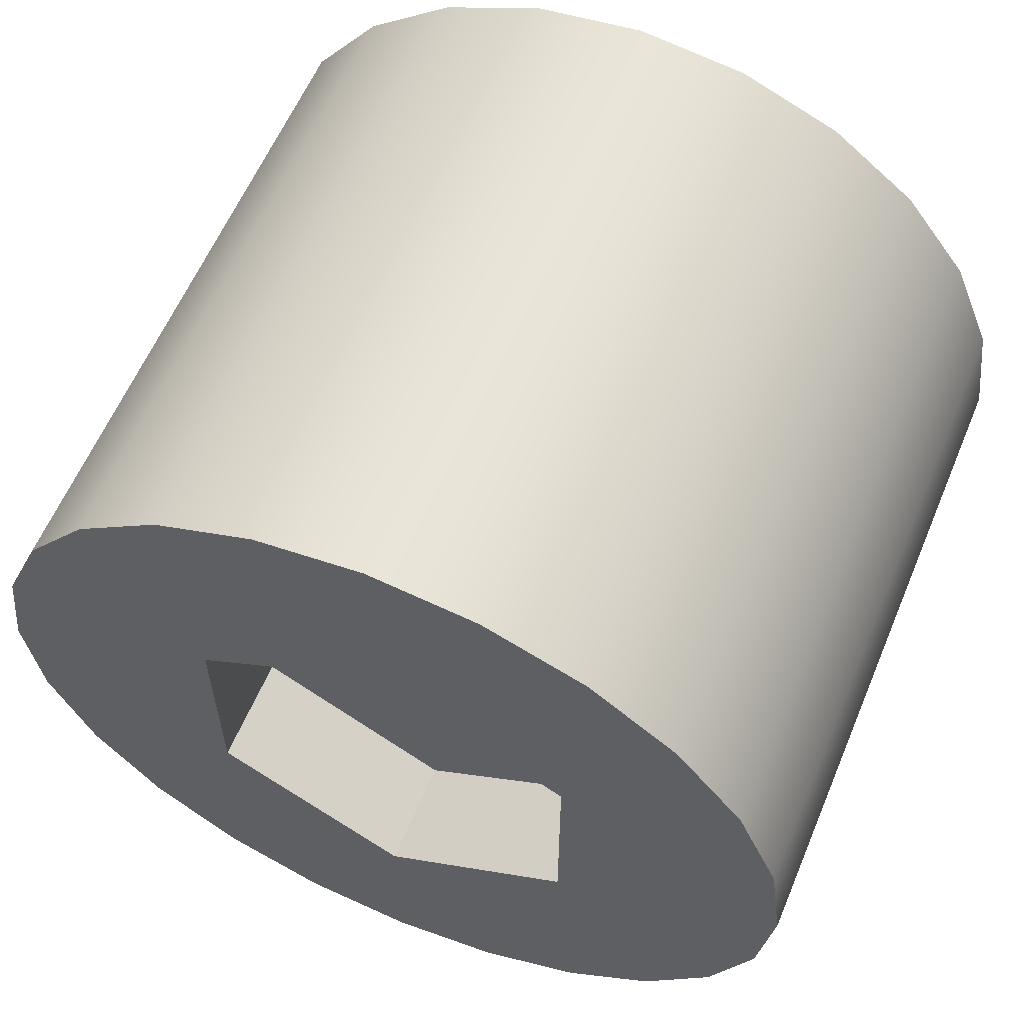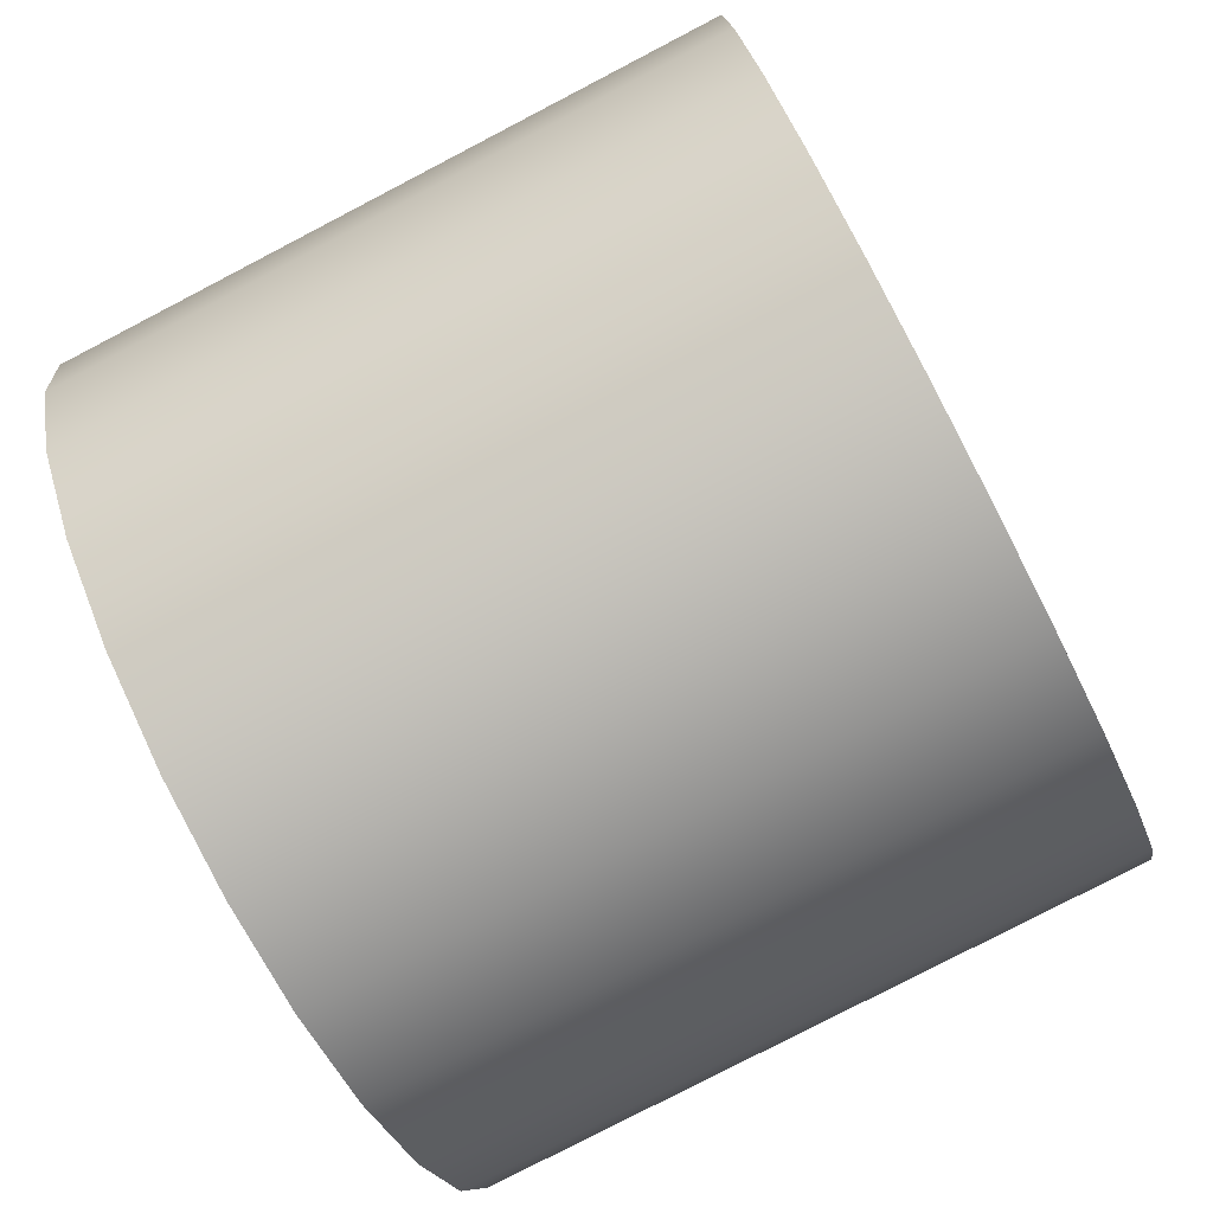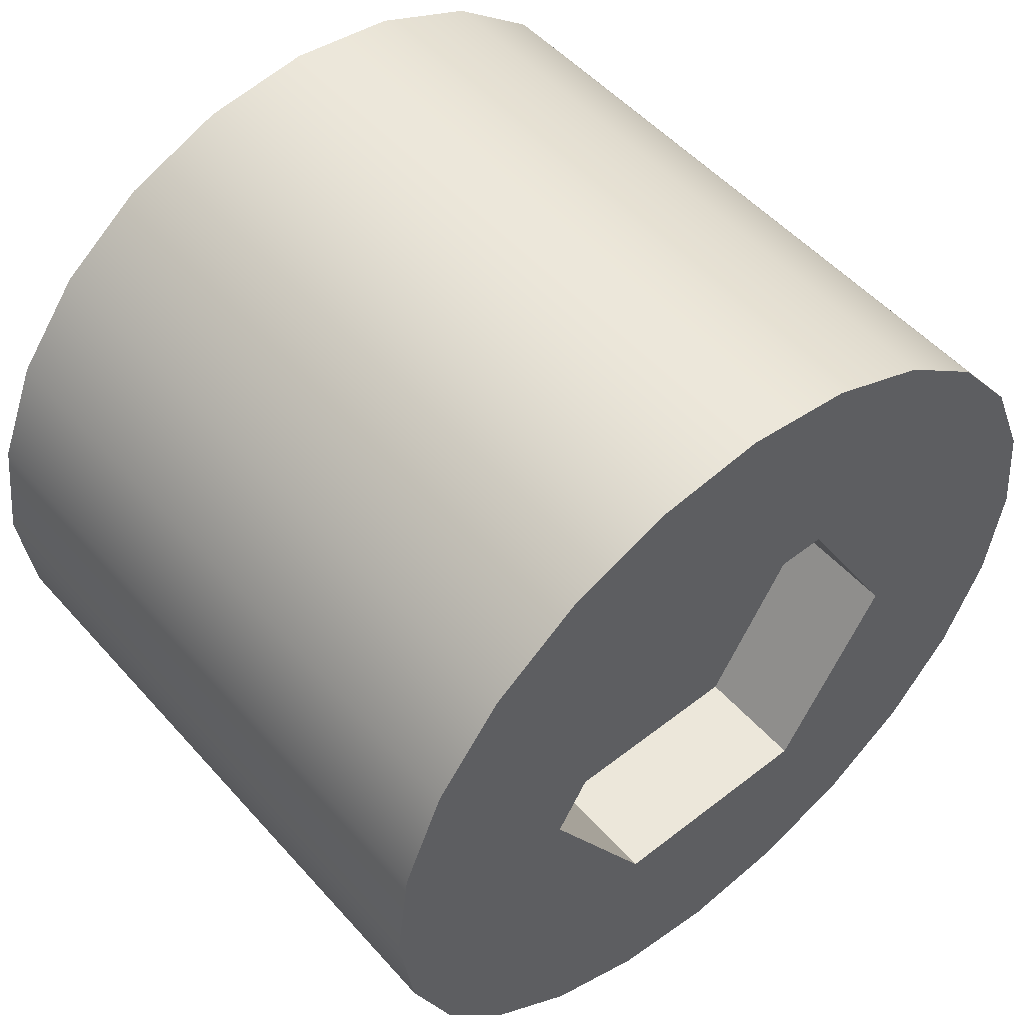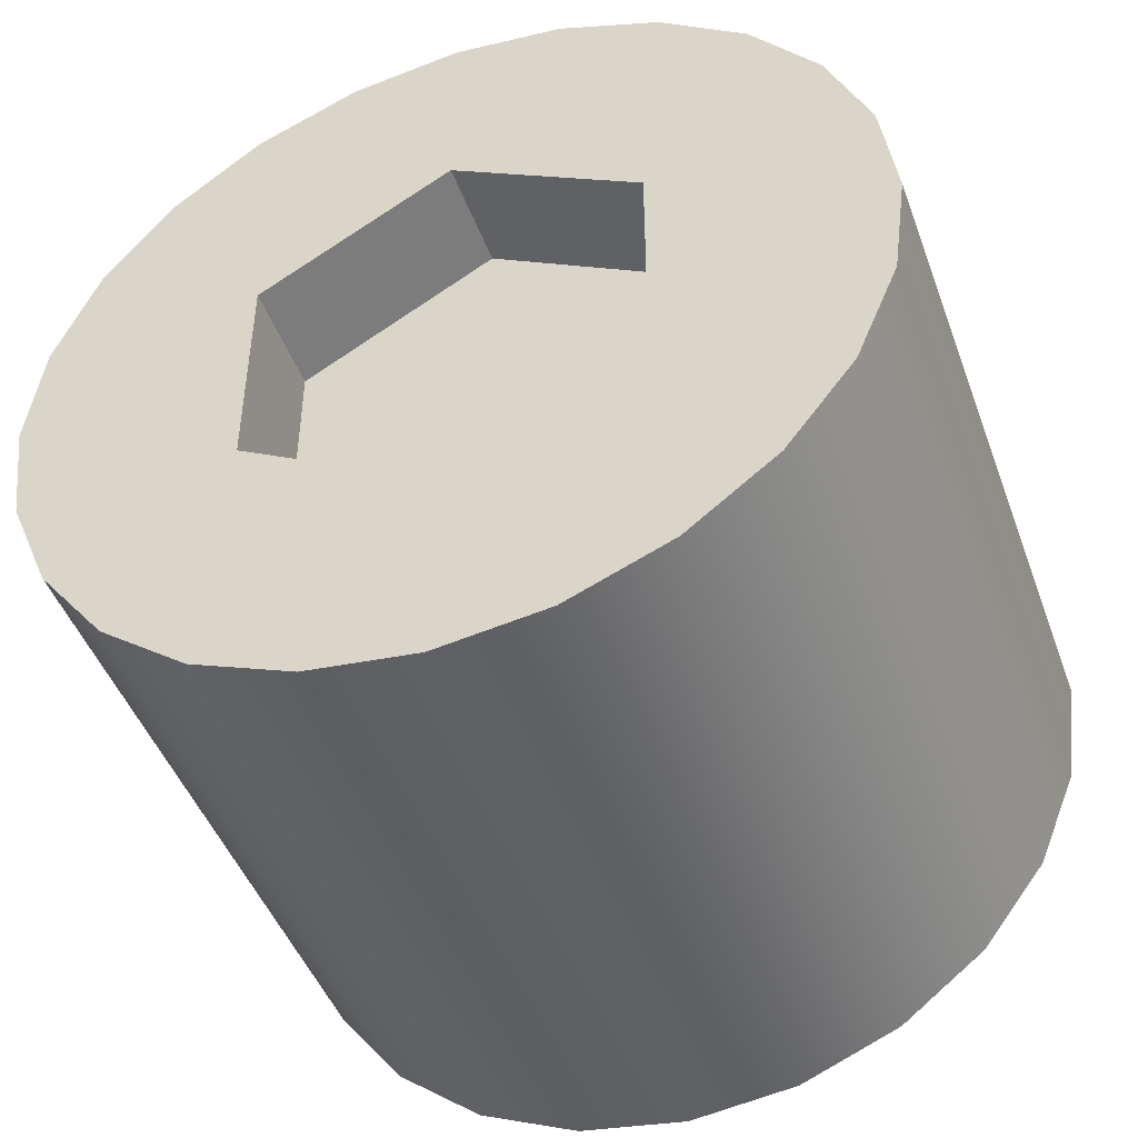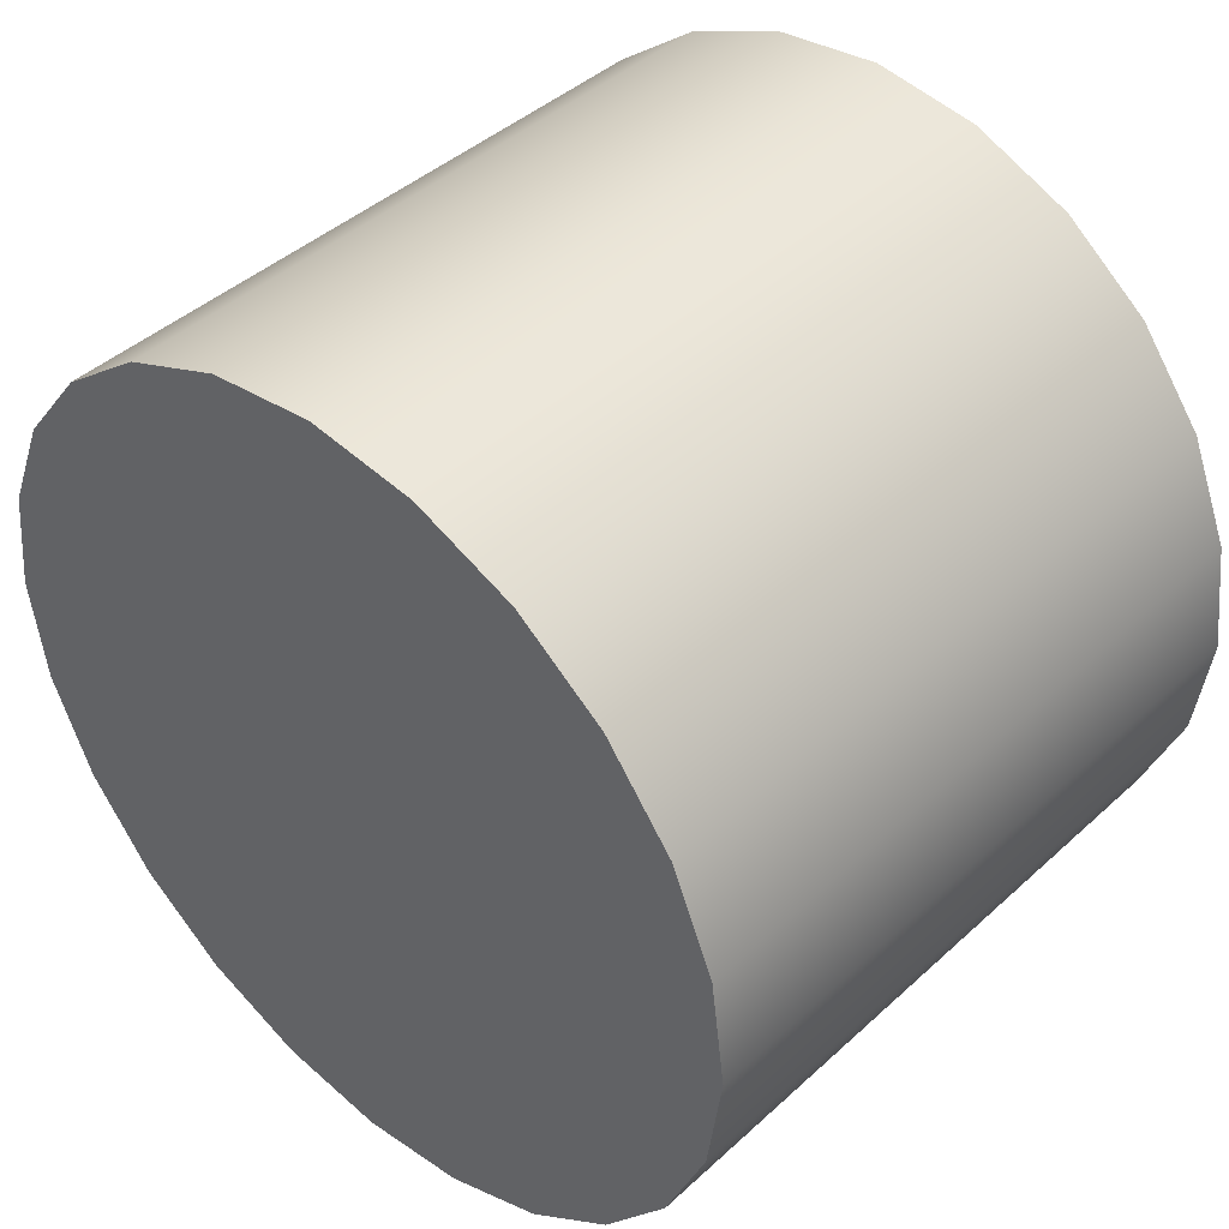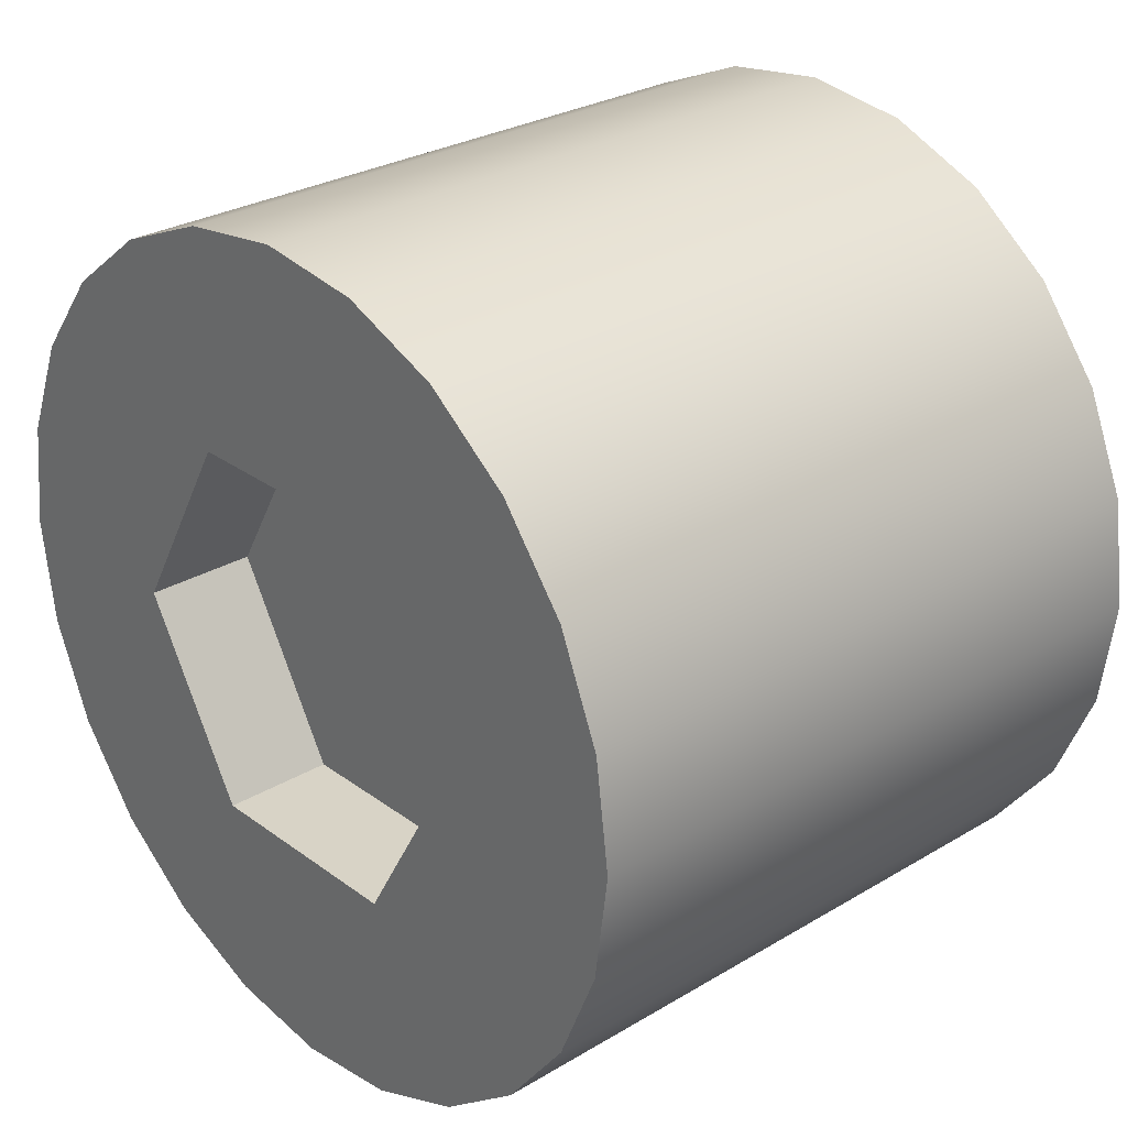
<metadata>
{"format":"obj","ext":"obj","renderer":"f3d","projection":"perspective","resolution":1024,"background":"white","views":[{"elev":59.8,"azim":-67.3,"up":"+Y"},{"elev":-79.4,"azim":27.5,"up":"+Y"},{"elev":51.8,"azim":-130.2,"up":"+Z"},{"elev":-46.3,"azim":-70.3,"up":"+Y"},{"elev":42.8,"azim":132.8,"up":"+Y"},{"elev":28.2,"azim":-42.1,"up":"+Z"}]}
</metadata>
<code>
o Group4/mesh5/mesh5-geometry#mesh5-geometry
v -0.8119 0.3361 -0.4762
v -0.8119 0.332 -0.4762
v -0.814 0.3361 -0.4762
v -0.8119 0.332 -0.4833
v -0.814 0.332 -0.4762
v -0.8119 0.3382 -0.4797
v -0.8119 0.3361 -0.4833
v -0.8119 0.33 -0.4797
v -0.814 0.332 -0.4721
v -0.814 0.33 -0.4797
v -0.814 0.3382 -0.4797
v -0.814 0.332 -0.4833
v -0.814 0.3301 -0.4729
v -0.814 0.3341 -0.4718
v -0.814 0.338 -0.4729
v -0.814 0.3361 -0.4833
v -0.8016 0.332 -0.4721
v -0.814 0.3361 -0.4721
v -0.8016 0.3341 -0.4718
v -0.814 0.3285 -0.4742
v -0.814 0.3397 -0.4742
v -0.814 0.332 -0.4874
v -0.814 0.3301 -0.4866
v -0.8016 0.3301 -0.4729
v -0.8016 0.3361 -0.4721
v -0.814 0.338 -0.4866
v -0.8016 0.338 -0.4729
v -0.814 0.3397 -0.4853
v -0.8016 0.3397 -0.4742
v -0.814 0.3341 -0.4876
v -0.8016 0.3301 -0.4866
v -0.8016 0.332 -0.4874
v -0.8016 0.3341 -0.4876
v -0.8016 0.3285 -0.4742
v -0.814 0.3285 -0.4853
v -0.814 0.3361 -0.4874
v -0.814 0.3409 -0.4837
v -0.814 0.3409 -0.4758
v -0.8016 0.3285 -0.4853
v -0.8016 0.3361 -0.4874
v -0.8016 0.3273 -0.4758
v -0.814 0.3273 -0.4758
v -0.8016 0.338 -0.4866
v -0.8016 0.3409 -0.4837
v -0.8016 0.3409 -0.4758
v -0.8016 0.3273 -0.4837
v -0.814 0.3273 -0.4837
v -0.8016 0.3397 -0.4853
v -0.8016 0.3417 -0.4818
v -0.814 0.3417 -0.4818
v -0.814 0.3417 -0.4777
v -0.8016 0.3265 -0.4777
v -0.8016 0.3265 -0.4818
v -0.814 0.3265 -0.4777
v -0.8016 0.3417 -0.4777
v -0.814 0.3265 -0.4818
v -0.8016 0.342 -0.4797
v -0.814 0.342 -0.4797
v -0.8016 0.3262 -0.4797
v -0.814 0.3262 -0.4797
f 1 2 3
f 3 2 1
f 1 4 2
f 2 4 1
f 5 3 2
f 2 3 5
f 1 3 6
f 6 3 1
f 7 4 1
f 1 4 7
f 8 2 4
f 4 2 8
f 3 5 9
f 9 5 3
f 5 2 10
f 10 2 5
f 11 6 3
f 3 6 11
f 6 7 1
f 1 7 6
f 4 7 12
f 12 7 4
f 8 10 2
f 2 10 8
f 4 12 8
f 8 12 4
f 9 5 13
f 13 5 9
f 14 3 9
f 9 3 14
f 5 10 13
f 13 10 5
f 6 11 7
f 7 11 6
f 11 3 15
f 15 3 11
f 16 12 7
f 7 12 16
f 10 8 12
f 12 8 10
f 9 13 17
f 17 13 9
f 18 3 14
f 14 3 18
f 14 9 19
f 19 9 14
f 20 13 10
f 10 13 20
f 16 7 11
f 11 7 16
f 15 3 18
f 18 3 15
f 21 11 15
f 15 11 21
f 16 22 12
f 12 22 16
f 12 23 10
f 10 23 12
f 24 17 13
f 13 17 24
f 17 19 9
f 9 19 17
f 18 14 25
f 25 14 18
f 19 25 14
f 14 25 19
f 13 20 24
f 24 20 13
f 10 23 20
f 20 23 10
f 11 26 16
f 16 26 11
f 15 18 27
f 27 18 15
f 28 11 21
f 21 11 28
f 21 15 29
f 29 15 21
f 30 22 16
f 16 22 30
f 22 23 12
f 12 23 22
f 17 24 31
f 31 24 17
f 19 17 32
f 32 17 19
f 25 27 18
f 18 27 25
f 25 19 33
f 33 19 25
f 34 24 20
f 20 24 34
f 23 35 20
f 20 35 23
f 28 26 11
f 11 26 28
f 26 36 16
f 16 36 26
f 27 29 15
f 15 29 27
f 37 28 21
f 21 28 37
f 21 29 38
f 38 29 21
f 22 30 32
f 32 30 22
f 36 30 16
f 16 30 36
f 23 22 31
f 31 22 23
f 31 24 39
f 39 24 31
f 32 17 31
f 31 17 32
f 33 19 32
f 32 19 33
f 27 25 40
f 40 25 27
f 40 25 33
f 33 25 40
f 24 34 39
f 39 34 24
f 34 20 41
f 41 20 34
f 35 23 39
f 39 23 35
f 20 35 42
f 42 35 20
f 26 28 43
f 43 28 26
f 36 26 40
f 40 26 36
f 29 27 43
f 43 27 29
f 37 44 28
f 28 44 37
f 38 37 21
f 21 37 38
f 45 38 29
f 29 38 45
f 33 32 30
f 30 32 33
f 32 31 22
f 22 31 32
f 30 36 33
f 33 36 30
f 31 39 23
f 23 39 31
f 43 27 40
f 40 27 43
f 40 33 36
f 36 33 40
f 39 34 46
f 46 34 39
f 42 41 20
f 20 41 42
f 34 41 46
f 46 41 34
f 35 39 47
f 47 39 35
f 35 47 42
f 42 47 35
f 48 43 28
f 28 43 48
f 43 40 26
f 26 40 43
f 48 29 43
f 43 29 48
f 44 37 49
f 49 37 44
f 48 28 44
f 44 28 48
f 50 37 38
f 38 37 50
f 38 45 51
f 51 45 38
f 45 29 48
f 48 29 45
f 46 47 39
f 39 47 46
f 41 42 52
f 52 42 41
f 46 41 53
f 53 41 46
f 42 47 54
f 54 47 42
f 50 49 37
f 37 49 50
f 49 55 44
f 44 55 49
f 44 45 48
f 48 45 44
f 51 50 38
f 38 50 51
f 55 51 45
f 45 51 55
f 47 46 56
f 56 46 47
f 54 52 42
f 42 52 54
f 41 52 53
f 53 52 41
f 53 56 46
f 46 56 53
f 47 56 54
f 54 56 47
f 49 50 57
f 57 50 49
f 57 55 49
f 49 55 57
f 55 45 44
f 44 45 55
f 58 50 51
f 51 50 58
f 51 55 58
f 58 55 51
f 52 54 59
f 59 54 52
f 59 53 52
f 52 53 59
f 56 53 60
f 60 53 56
f 60 54 56
f 56 54 60
f 58 57 50
f 50 57 58
f 57 58 55
f 55 58 57
f 60 59 54
f 54 59 60
f 59 60 53
f 53 60 59

</code>
